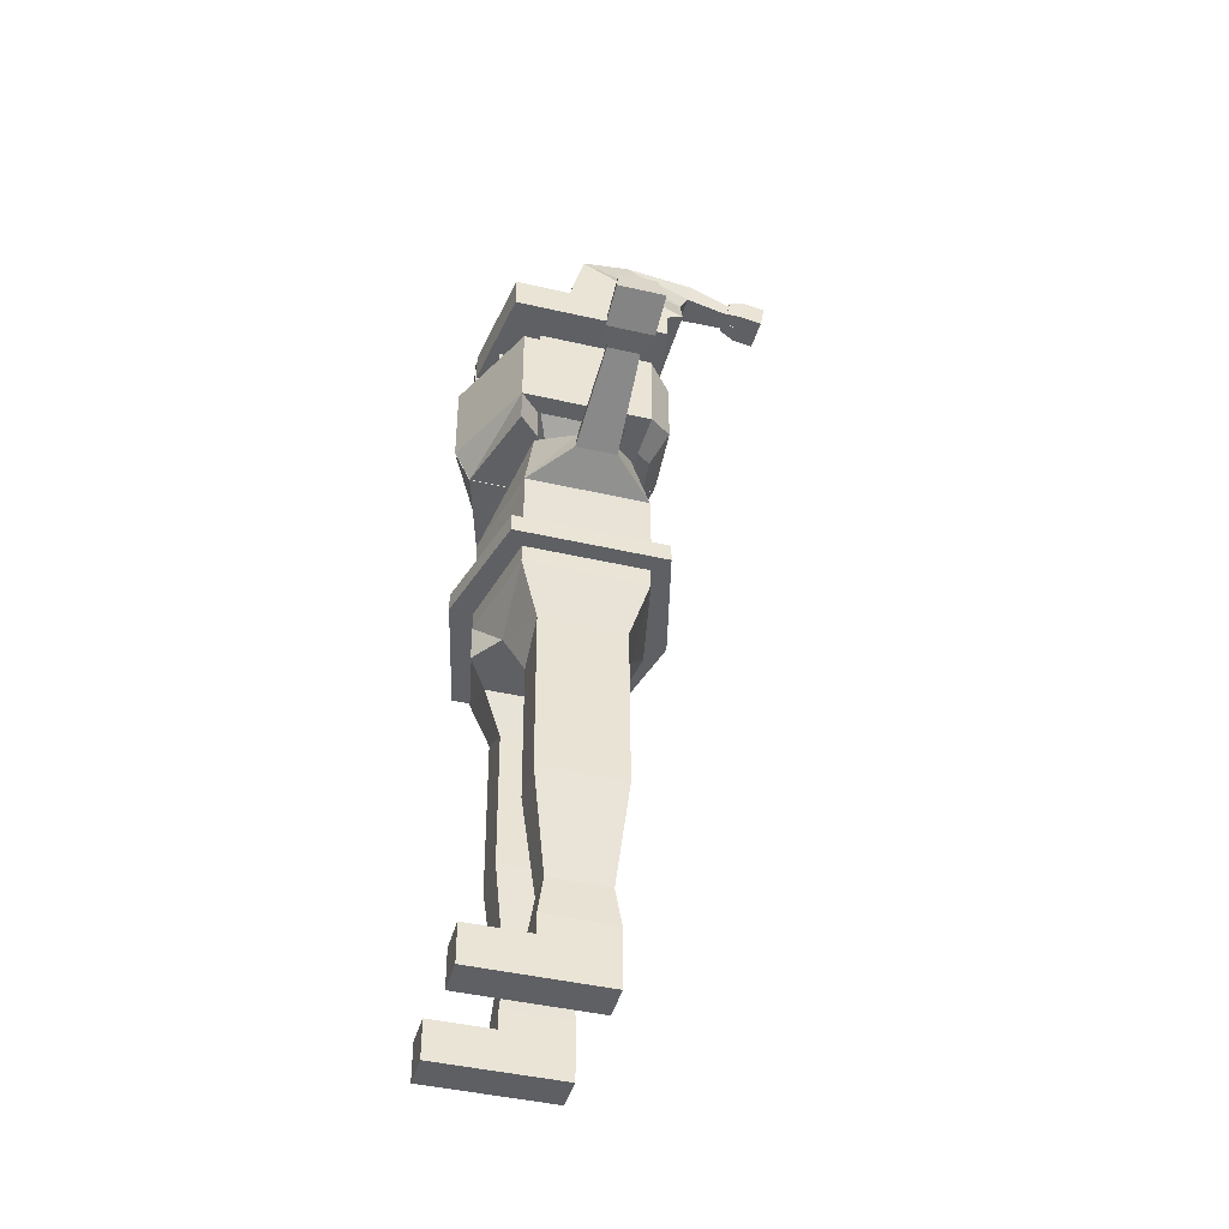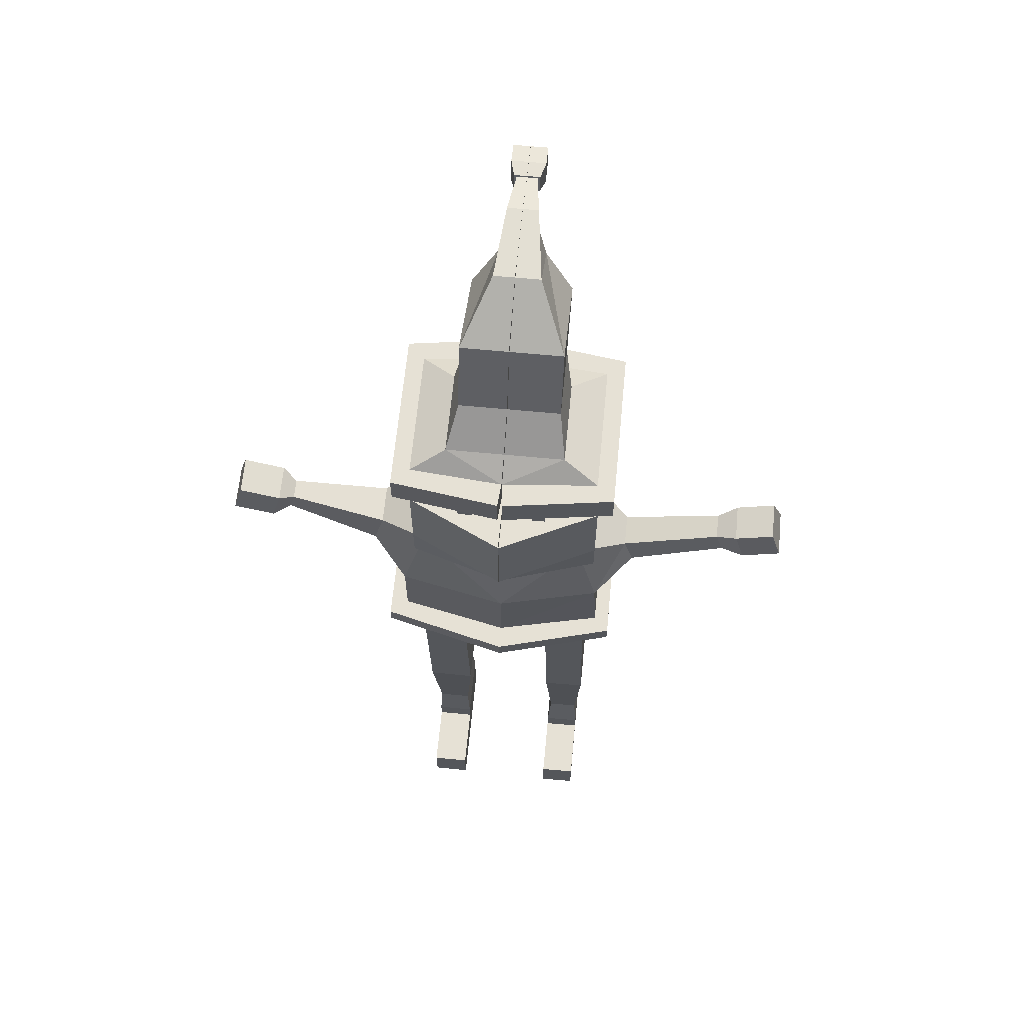
<metadata>
{"format":"obj","ext":"obj","renderer":"f3d","projection":"perspective","resolution":1024,"background":"white","views":[{"elev":-42.8,"azim":74.6,"up":"+Y"},{"elev":64.4,"azim":5.5,"up":"+Y"}]}
</metadata>
<code>
o Cube
v 0.2158 4.244 -0.1515
v 0.2434 2.737 -0.4155
v 0.2158 4.244 0.1515
v 0.2434 2.737 0.4155
v -0.2083 4.244 -0.1515
v -0.247 2.737 -0.4155
v -0.2083 4.244 0.1515
v -0.247 2.737 0.4155
v 0.02398 2.737 -0.4155
v 0.02359 4.244 0.1515
v 0.02398 2.737 0.5679
v 0.02359 4.244 -0.1515
v 0.7144 3.713 -0.4155
v -0.7144 3.713 0.4155
v 0.7144 3.713 0.4155
v -0.7144 3.713 -0.4155
v 0.02398 3.713 -0.4155
v 0.02398 3.713 0.5679
v 0.7355 3.238 -0.4155
v 0.7355 3.238 0.4155
v -0.7144 3.238 -0.4155
v 0.02398 3.238 -0.5611
v 0.02398 3.238 0.5679
v -0.7144 3.238 0.4155
v 0.7144 2.988 -0.4155
v 0.7144 2.988 0.4155
v -0.7144 2.988 -0.4155
v 0.02398 2.988 -0.5611
v 0.02398 2.988 0.5679
v -0.7144 2.988 0.4155
v -0.2991 2.424 -0.2904
v -0.2991 2.424 0.2904
v -0.6257 2.599 -0.2904
v -0.6257 2.599 0.2904
v 0.6474 2.605 -0.2904
v 0.3519 2.43 -0.2904
v 0.6474 2.605 0.2904
v 0.3519 2.43 0.2904
v -0.2737 1.405 -0.2904
v -0.2737 1.405 0.2904
v -0.6004 1.415 -0.2904
v -0.6004 1.415 0.2904
v 0.6727 1.421 -0.2904
v 0.3772 1.411 -0.2904
v 0.6727 1.421 0.2904
v 0.3772 1.411 0.2904
v -0.3213 0.6696 -0.2033
v -0.3213 0.6696 0.2033
v -0.5499 0.6735 -0.2033
v -0.5499 0.6735 0.2033
v 0.6299 0.6768 -0.2033
v 0.423 0.6729 -0.2033
v 0.6299 0.6768 0.2033
v 0.423 0.6729 0.2033
v -0.3061 0.4008 -0.23
v -0.3061 0.4008 0.23
v -0.5649 0.4052 -0.23
v -0.5649 0.4052 0.23
v 0.6506 0.4091 -0.2439
v 0.4024 0.4036 -0.2439
v 0.6506 0.4091 0.2439
v 0.4024 0.4036 0.2439
v -0.3054 0.1198 -0.23
v -0.3054 0.1198 0.23
v -0.5642 0.1243 -0.23
v -0.5642 0.1243 0.23
v 0.6514 0.1281 -0.2439
v 0.4031 0.1226 -0.2439
v 0.6514 0.1281 0.2439
v 0.4031 0.1226 0.2439
v 0.651 0.2686 0.2439
v 0.651 0.2686 -0.2439
v 0.4028 0.2631 0.2439
v 0.4028 0.2631 -0.2439
v -0.5645 0.2648 0.23
v -0.3058 0.2603 0.23
v -0.3058 0.2603 -0.23
v -0.5645 0.2648 -0.23
v -0.3054 0.1198 0.6674
v -0.5642 0.1243 0.6674
v 0.6514 0.1281 0.6813
v 0.4031 0.1226 0.6813
v -0.5645 0.2648 0.6674
v 0.651 0.2686 0.6813
v 0.4028 0.2631 0.6813
v -0.3058 0.2603 0.6674
v -0.7144 3.113 0.4155
v 0.7144 3.113 -0.4155
v 0.7144 3.113 0.4155
v -0.7144 3.113 -0.4155
v 0.02398 3.113 -0.5611
v 0.02398 3.113 0.5679
v -0.8367 3.113 0.5151
v -0.8367 3.238 0.5151
v 0.02506 3.238 0.7256
v -0.8363 3.238 -0.5156
v 0.8369 3.238 -0.5148
v 0.8374 3.238 0.5142
v 0.02502 3.238 -0.7189
v 0.8369 3.113 -0.5148
v 0.8374 3.113 0.5142
v -0.8363 3.113 -0.5156
v 0.02502 3.113 -0.7189
v 0.02506 3.113 0.7256
v 0.9081 4.001 -0.09997
v 0.9081 4.001 0.1197
v 0.9687 3.823 -0.1294
v 0.9687 3.823 0.1492
v -0.9636 3.819 0.1532
v -0.9016 4.034 0.1176
v -0.9016 4.034 -0.1479
v -0.9636 3.819 -0.1835
v 1.57 4.204 -0.07531
v 1.57 4.204 0.09504
v 1.617 4.066 -0.09816
v 1.617 4.066 0.1179
v -1.596 4.058 0.07024
v -1.564 4.167 0.05219
v -1.564 4.167 -0.08244
v -1.596 4.058 -0.1005
v 0.565 4.244 -0.3276
v 0.565 4.244 0.3276
v 0.02177 4.244 -0.1515
v 0.02177 4.244 0.1515
v 0.0206 4.244 0.3276
v -0.5616 4.244 0.3276
v -0.5616 4.244 -0.3276
v 0.0206 4.244 -0.3276
v 0.2158 4.477 -0.1515
v 0.2158 4.477 0.1515
v 0.02359 4.477 -0.1515
v 0.02359 4.477 0.1515
v 0.02177 4.477 0.1515
v -0.2083 4.477 0.1515
v -0.2083 4.477 -0.1515
v 0.02177 4.477 -0.1515
v 0.5434 4.686 -0.3024
v 0.5434 4.686 0.3024
v 0.03392 4.686 -0.3024
v 0.03392 4.686 0.3024
v 0.03028 4.686 0.3024
v -0.4671 4.686 0.3024
v -0.4671 4.686 -0.3024
v 0.03028 4.686 -0.3024
v 0.436 5.665 -0.2385
v 0.436 5.665 0.3195
v 0.03418 5.665 -0.2385
v 0.03418 5.665 0.3195
v 0.03131 5.665 0.3195
v -0.361 5.665 0.3195
v -0.361 5.665 -0.2385
v 0.03131 5.665 -0.2385
v 0.03392 5.114 0.3024
v 0.03392 5.114 -0.3024
v 0.5434 5.114 -0.3024
v 0.5434 5.114 0.3024
v 0.03392 5.328 0.3024
v 0.5434 5.328 0.3024
v 0.03392 5.328 -0.3024
v 0.5434 5.328 -0.3024
v 0.03028 5.114 -0.3024
v 0.03028 5.114 0.3024
v -0.4671 5.114 0.3024
v -0.4671 5.114 -0.3024
v 0.03028 5.328 -0.3024
v -0.4671 5.328 0.3024
v 0.03028 5.328 0.3024
v -0.4671 5.328 -0.3024
v 0.6701 5.542 -0.4291
v 0.6701 5.542 0.4291
v 0.03392 5.542 -0.4816
v 0.03392 5.542 0.4816
v 0.03028 5.542 0.4816
v -0.5938 5.542 0.4291
v -0.5938 5.542 -0.4291
v 0.03028 5.542 -0.4816
v 0.03028 5.328 -0.4816
v -0.5938 5.328 0.4291
v 0.03392 5.328 0.4816
v 0.6701 5.328 0.4291
v 0.03392 5.328 -0.4816
v 0.6701 5.328 -0.4291
v 0.03028 5.328 0.4816
v -0.5938 5.328 -0.4291
v 0.3875 5.897 -0.3753
v 0.3875 5.897 0.1018
v 0.03418 5.897 -0.3753
v 0.03418 5.897 0.1018
v 0.03131 5.897 0.1018
v -0.2919 5.897 0.1018
v -0.2919 5.897 -0.3753
v 0.03131 5.897 -0.3753
v 0.3875 6.041 -0.7795
v 0.3875 6.406 -0.03889
v 0.03418 6.041 -0.7795
v 0.03418 6.406 -0.03889
v 0.03131 6.406 -0.03889
v -0.2919 6.406 -0.03889
v -0.2919 6.041 -0.7796
v 0.03131 6.041 -0.7796
v 0.2022 6.384 -0.8203
v 0.2022 6.687 -0.422
v 0.03462 6.384 -0.8203
v 0.03462 6.687 -0.422
v 0.03308 6.687 -0.422
v -0.1088 6.687 -0.422
v -0.1088 6.384 -0.8203
v 0.03308 6.384 -0.8203
v 0.1397 6.562 -0.9023
v 0.1397 6.709 -0.9299
v 0.03489 6.562 -0.9023
v 0.03489 6.709 -0.9299
v 0.03414 6.709 -0.9299
v -0.06813 6.709 -0.9299
v -0.06813 6.562 -0.9023
v 0.03414 6.562 -0.9023
v 0.1043 6.528 -1.216
v 0.1043 6.626 -1.235
v 0.03497 6.528 -1.216
v 0.03497 6.626 -1.235
v 0.03448 6.626 -1.235
v -0.03319 6.626 -1.235
v -0.03319 6.528 -1.216
v 0.03448 6.528 -1.216
v 0.1218 6.516 -1.214
v 0.1218 6.638 -1.237
v 0.03493 6.516 -1.214
v 0.03493 6.638 -1.237
v 0.03431 6.638 -1.237
v -0.05051 6.638 -1.237
v -0.05051 6.516 -1.214
v 0.03431 6.516 -1.214
v 0.1517 6.475 -1.318
v 0.1517 6.639 -1.349
v 0.03486 6.475 -1.318
v 0.03486 6.639 -1.349
v 0.03403 6.639 -1.349
v -0.08006 6.639 -1.349
v -0.08006 6.475 -1.318
v 0.03403 6.475 -1.318
v 0.1517 6.447 -1.464
v 0.1517 6.611 -1.495
v 0.03486 6.447 -1.464
v 0.03486 6.611 -1.495
v 0.03403 6.611 -1.495
v -0.08006 6.611 -1.495
v -0.08006 6.447 -1.464
v 0.03403 6.447 -1.464
v 0.6871 4.686 -0.4461
v 0.6871 4.686 0.4461
v 0.03392 4.686 -0.5056
v 0.03392 4.686 0.7533
v 0.03028 4.686 0.7533
v -0.6107 4.686 0.4461
v -0.6107 4.686 -0.4461
v 0.03028 4.686 -0.5056
v 0.03028 5.114 0.7533
v -0.6107 5.114 -0.4461
v 0.03392 5.114 -0.5056
v 0.6871 5.114 -0.4461
v 0.03392 5.114 0.7533
v 0.6871 5.114 0.4461
v 0.03028 5.114 -0.5056
v -0.6107 5.114 0.4461
v 0.5434 4.544 -0.3024
v 0.5434 4.544 0.3024
v 0.03392 4.544 -0.3024
v 0.03392 4.544 0.3024
v 0.03028 4.544 0.3024
v -0.4671 4.544 0.3024
v -0.4671 4.544 -0.3024
v 0.03028 4.544 -0.3024
v 0.03028 4.544 -0.5056
v -0.6107 4.544 -0.4461
v 0.6871 4.544 -0.4461
v 0.6871 4.544 0.4461
v 0.03392 4.544 -0.5056
v 0.03392 4.544 0.7533
v 0.03028 4.544 0.7533
v -0.6107 4.544 0.4461
v 0.5434 4.317 0.3024
v 0.03392 4.317 0.3024
v 0.03028 4.317 0.3024
v -0.4671 4.317 0.3024
v 0.6871 4.317 0.4461
v 0.03392 4.317 0.6418
v 0.03028 4.317 0.6418
v -0.6107 4.317 0.4461
v 0.03407 4.709 -0.6587
v 0.5332 4.709 -0.6132
v -0.4585 4.709 -0.6132
v 0.03129 4.709 -0.6587
v -0.4585 5.036 -0.6132
v 0.03407 5.036 -0.6587
v 0.5332 5.036 -0.6132
v 0.03129 5.036 -0.6587
v -0.4585 4.6 -0.6132
v 0.03129 4.6 -0.6587
v 0.03407 4.6 -0.6587
v 0.5332 4.6 -0.6132
v 0.3684 4.455 -0.5181
v 0.4713 4.418 -0.4063
v 0.03426 4.418 -0.4461
v 0.03436 4.455 -0.5486
v -0.3971 4.418 -0.4063
v 0.03182 4.418 -0.4461
v -0.2953 4.455 -0.5182
v 0.0325 4.455 -0.5486
v -0.3051 -0.0166 -0.23
v -0.3051 -0.0166 0.23
v -0.5638 -0.01215 -0.23
v -0.5638 -0.01215 0.23
v 0.6517 -0.008286 -0.2439
v 0.4035 -0.01382 -0.2439
v 0.6517 -0.008286 0.2439
v 0.4035 -0.01382 0.2439
v -0.3051 -0.0166 0.6674
v -0.5638 -0.01215 0.6674
v 0.6517 -0.008286 0.6813
v 0.4035 -0.01382 0.6813
v 0.7879 5.542 -0.5376
v 0.7879 5.542 0.5376
v 0.04709 5.542 -0.6412
v 0.04709 5.542 0.6412
v 0.01686 5.542 0.6412
v -0.7116 5.542 0.5375
v -0.7116 5.542 -0.5375
v 0.01686 5.542 -0.6412
v 0.01686 5.328 -0.6412
v -0.7116 5.328 0.5375
v 0.04709 5.328 0.6412
v 0.7879 5.328 0.5376
v 0.04709 5.328 -0.6412
v 0.7879 5.328 -0.5376
v 0.01686 5.328 0.6412
v -0.7116 5.328 -0.5375
v 0.2459 5.144 0.3024
v 0.3315 5.144 0.3024
v 0.2459 5.298 0.3024
v 0.3315 5.298 0.3024
v -0.1687 5.146 0.3024
v -0.2681 5.146 0.3024
v -0.2681 5.296 0.3024
v -0.1687 5.296 0.3024
v 0.3315 5.144 -0.001226
v 0.2459 5.144 -0.001226
v 0.2459 5.298 -0.001226
v 0.3315 5.298 -0.001226
v -0.1687 5.296 -0.001217
v -0.1687 5.146 -0.001217
v -0.2681 5.146 -0.001217
v -0.2681 5.296 -0.001217
v 0.3315 5.144 0.5377
v 0.2459 5.144 0.5377
v 0.2459 5.298 0.5377
v 0.3315 5.298 0.5377
v -0.1687 5.296 0.5377
v -0.1687 5.146 0.5377
v -0.2681 5.146 0.5377
v -0.2681 5.296 0.5377
v 1.704 4.286 -0.1159
v 1.704 4.286 0.1356
v 1.773 4.082 -0.1496
v 1.773 4.082 0.1693
v 1.962 4.374 -0.1159
v 1.962 4.374 0.1356
v 2.031 4.17 -0.1496
v 2.031 4.17 0.1693
v -1.716 4.042 0.144
v -1.657 4.245 0.1103
v -1.657 4.245 -0.1406
v -1.716 4.042 -0.1742
v -1.994 4.122 0.144
v -1.935 4.325 0.1103
v -1.935 4.325 -0.1406
v -1.994 4.122 -0.1742
f 3 132 10
f 18 126 14
f 127 110 126
f 9 4 11
f 15 106 122
f 17 121 13
f 127 17 16
f 9 8 6
f 122 18 15
f 124 134 7
f 15 23 20
f 21 17 22
f 22 13 19
f 13 20 19
f 14 21 24
f 18 24 23
f 19 98 97
f 88 103 100
f 20 95 98
f 87 104 93
f 90 103 91
f 21 94 24
f 4 29 11
f 6 28 9
f 28 2 9
f 4 37 26
f 6 33 27
f 29 8 11
f 37 43 35
f 8 34 32
f 27 34 30
f 8 31 6
f 32 42 40
f 2 35 36
f 2 38 4
f 26 35 25
f 41 50 42
f 46 53 45
f 32 39 31
f 38 45 37
f 33 42 34
f 31 41 33
f 36 46 38
f 36 43 44
f 54 61 53
f 53 59 51
f 39 49 41
f 44 54 46
f 44 51 52
f 40 50 48
f 40 47 39
f 45 51 43
f 76 63 77
f 76 79 64
f 49 58 50
f 47 57 49
f 52 62 54
f 52 59 60
f 48 58 56
f 48 55 47
f 79 318 317
f 63 311 65
f 71 67 72
f 66 318 80
f 78 66 75
f 77 65 78
f 74 70 73
f 74 67 68
f 60 72 74
f 60 73 62
f 62 71 61
f 61 72 59
f 55 78 57
f 57 75 58
f 56 75 76
f 56 77 55
f 86 80 79
f 85 81 84
f 75 86 76
f 66 83 75
f 70 85 73
f 68 313 314
f 73 84 71
f 71 81 69
f 89 29 26
f 90 28 27
f 91 25 28
f 88 26 25
f 87 27 30
f 92 30 29
f 95 93 104
f 94 102 93
f 97 101 100
f 99 100 103
f 96 103 102
f 98 104 101
f 88 101 89
f 19 99 22
f 89 104 92
f 24 95 23
f 90 93 102
f 21 99 96
f 106 116 114
f 13 105 107
f 122 105 121
f 15 107 108
f 110 117 109
f 14 110 109
f 16 111 127
f 16 109 112
f 116 362 114
f 106 113 105
f 107 116 108
f 105 115 107
f 120 371 119
f 109 120 112
f 111 118 110
f 111 120 119
f 3 121 1
f 1 128 12
f 3 125 122
f 12 125 10
f 7 125 124
f 5 126 7
f 5 128 127
f 123 125 128
f 129 139 137
f 132 139 131
f 123 133 124
f 1 130 3
f 7 135 5
f 10 131 12
f 12 129 1
f 5 136 123
f 159 171 181
f 167 152 149
f 135 144 136
f 134 141 142
f 130 140 132
f 129 138 130
f 136 141 133
f 134 143 135
f 149 190 150
f 152 191 192
f 157 147 159
f 166 184 168
f 146 172 170
f 145 171 147
f 165 176 152
f 168 177 165
f 163 257 162
f 156 261 262
f 250 275 249
f 140 154 139
f 155 158 156
f 156 157 153
f 154 160 155
f 153 159 154
f 154 251 139
f 156 260 155
f 144 162 141
f 140 278 252
f 162 166 163
f 164 165 161
f 161 167 162
f 163 168 164
f 175 326 174
f 184 329 177
f 174 325 173
f 171 333 181
f 178 335 330
f 170 324 322
f 150 173 149
f 157 172 148
f 151 174 150
f 167 173 183
f 160 180 158
f 151 176 175
f 158 179 157
f 166 183 178
f 145 170 169
f 160 181 182
f 189 198 190
f 191 200 192
f 148 186 188
f 145 186 146
f 152 189 149
f 151 190 191
f 147 188 187
f 147 185 145
f 197 208 205
f 194 201 202
f 186 196 188
f 185 194 186
f 192 197 189
f 191 198 199
f 187 196 195
f 187 193 185
f 206 215 207
f 205 216 213
f 198 207 199
f 196 203 195
f 195 201 193
f 200 207 208
f 197 206 198
f 196 202 204
f 215 222 223
f 216 221 213
f 204 211 203
f 203 209 201
f 208 215 216
f 205 214 206
f 204 210 212
f 202 209 210
f 222 229 230
f 223 232 224
f 212 219 211
f 211 217 209
f 216 223 224
f 213 222 214
f 212 218 220
f 210 217 218
f 231 240 232
f 225 235 233
f 218 228 220
f 217 226 218
f 221 232 229
f 223 230 231
f 219 228 227
f 217 227 225
f 239 246 247
f 240 245 237
f 230 237 238
f 226 236 228
f 226 233 234
f 232 237 229
f 231 238 239
f 228 235 227
f 247 245 248
f 243 242 241
f 236 243 235
f 235 241 233
f 239 248 240
f 237 246 238
f 234 244 236
f 234 241 242
f 249 262 250
f 250 261 252
f 256 298 292
f 253 264 254
f 259 295 294
f 254 258 255
f 139 265 137
f 155 259 154
f 164 263 258
f 251 267 139
f 140 261 153
f 162 253 141
f 164 264 163
f 144 263 161
f 137 266 138
f 255 293 291
f 265 276 266
f 271 273 272
f 265 277 275
f 270 288 280
f 276 286 285
f 270 274 271
f 138 268 140
f 253 269 141
f 298 307 297
f 141 270 142
f 252 276 250
f 254 279 253
f 142 271 143
f 144 273 256
f 255 280 254
f 143 272 144
f 281 286 282
f 284 287 288
f 268 286 278
f 266 282 268
f 280 287 279
f 269 287 283
f 276 281 266
f 269 284 270
f 289 295 290
f 291 296 292
f 292 297 291
f 290 299 289
f 277 304 303
f 251 299 277
f 263 293 258
f 251 294 289
f 256 296 263
f 249 295 260
f 249 300 290
f 255 297 274
f 303 301 302
f 306 307 308
f 297 305 274
f 300 302 301
f 273 305 306
f 273 308 298
f 277 302 275
f 299 301 304
f 312 309 310
f 313 316 314
f 315 320 316
f 310 318 312
f 79 310 64
f 82 319 81
f 68 316 70
f 81 315 69
f 65 312 66
f 64 309 63
f 70 320 82
f 69 313 67
f 330 327 336
f 333 321 334
f 336 328 329
f 335 326 330
f 332 324 331
f 334 322 332
f 178 336 184
f 182 332 180
f 175 328 327
f 180 331 179
f 177 328 176
f 182 333 334
f 170 321 169
f 173 335 183
f 179 324 172
f 169 323 171
f 342 358 341
f 344 360 343
f 345 347 346
f 350 352 351
f 344 350 341
f 340 345 338
f 338 346 337
f 343 349 344
f 341 351 342
f 339 348 340
f 337 347 339
f 342 352 343
f 355 353 354
f 360 358 359
f 340 355 339
f 339 354 337
f 343 359 342
f 341 357 344
f 338 356 340
f 337 353 338
f 364 366 362
f 114 361 113
f 115 364 116
f 115 361 363
f 365 368 367
f 362 365 361
f 363 368 364
f 361 367 363
f 369 376 372
f 117 370 369
f 117 372 120
f 119 370 118
f 374 376 373
f 371 374 370
f 372 375 371
f 369 374 373
f 3 130 132
f 18 125 126
f 127 111 110
f 9 2 4
f 15 108 106
f 17 128 121
f 127 128 17
f 9 11 8
f 122 125 18
f 124 133 134
f 15 18 23
f 21 16 17
f 22 17 13
f 13 15 20
f 14 16 21
f 18 14 24
f 19 20 98
f 88 91 103
f 20 23 95
f 87 92 104
f 90 102 103
f 21 96 94
f 4 26 29
f 6 27 28
f 28 25 2
f 4 38 37
f 6 31 33
f 29 30 8
f 37 45 43
f 8 30 34
f 27 33 34
f 8 32 31
f 32 34 42
f 2 25 35
f 2 36 38
f 26 37 35
f 41 49 50
f 46 54 53
f 32 40 39
f 38 46 45
f 33 41 42
f 31 39 41
f 36 44 46
f 36 35 43
f 54 62 61
f 53 61 59
f 39 47 49
f 44 52 54
f 44 43 51
f 40 42 50
f 40 48 47
f 45 53 51
f 76 64 63
f 76 86 79
f 49 57 58
f 47 55 57
f 52 60 62
f 52 51 59
f 48 50 58
f 48 56 55
f 79 80 318
f 63 309 311
f 71 69 67
f 66 312 318
f 78 65 66
f 77 63 65
f 74 68 70
f 74 72 67
f 60 59 72
f 60 74 73
f 62 73 71
f 61 71 72
f 55 77 78
f 57 78 75
f 56 58 75
f 56 76 77
f 86 83 80
f 85 82 81
f 75 83 86
f 66 80 83
f 70 82 85
f 68 67 313
f 73 85 84
f 71 84 81
f 89 92 29
f 90 91 28
f 91 88 25
f 88 89 26
f 87 90 27
f 92 87 30
f 95 94 93
f 94 96 102
f 97 98 101
f 99 97 100
f 96 99 103
f 98 95 104
f 88 100 101
f 19 97 99
f 89 101 104
f 24 94 95
f 90 87 93
f 21 22 99
f 106 108 116
f 13 121 105
f 122 106 105
f 15 13 107
f 110 118 117
f 14 126 110
f 16 112 111
f 16 14 109
f 116 364 362
f 106 114 113
f 107 115 116
f 105 113 115
f 120 372 371
f 109 117 120
f 111 119 118
f 111 112 120
f 3 122 121
f 1 121 128
f 3 10 125
f 12 128 125
f 7 126 125
f 5 127 126
f 5 123 128
f 123 124 125
f 129 131 139
f 132 140 139
f 123 136 133
f 1 129 130
f 7 134 135
f 10 132 131
f 12 131 129
f 5 135 136
f 159 147 171
f 167 165 152
f 135 143 144
f 134 133 141
f 130 138 140
f 129 137 138
f 136 144 141
f 134 142 143
f 149 189 190
f 152 151 191
f 157 148 147
f 166 178 184
f 146 148 172
f 145 169 171
f 165 177 176
f 168 184 177
f 163 264 257
f 156 153 261
f 250 276 275
f 140 153 154
f 155 160 158
f 156 158 157
f 154 159 160
f 153 157 159
f 154 259 251
f 156 262 260
f 144 161 162
f 140 268 278
f 162 167 166
f 164 168 165
f 161 165 167
f 163 166 168
f 175 327 326
f 184 336 329
f 174 326 325
f 171 323 333
f 178 183 335
f 170 172 324
f 150 174 173
f 157 179 172
f 151 175 174
f 167 149 173
f 160 182 180
f 151 152 176
f 158 180 179
f 166 167 183
f 145 146 170
f 160 159 181
f 189 197 198
f 191 199 200
f 148 146 186
f 145 185 186
f 152 192 189
f 151 150 190
f 147 148 188
f 147 187 185
f 197 200 208
f 194 193 201
f 186 194 196
f 185 193 194
f 192 200 197
f 191 190 198
f 187 188 196
f 187 195 193
f 206 214 215
f 205 208 216
f 198 206 207
f 196 204 203
f 195 203 201
f 200 199 207
f 197 205 206
f 196 194 202
f 215 214 222
f 216 224 221
f 204 212 211
f 203 211 209
f 208 207 215
f 205 213 214
f 204 202 210
f 202 201 209
f 222 221 229
f 223 231 232
f 212 220 219
f 211 219 217
f 216 215 223
f 213 221 222
f 212 210 218
f 210 209 217
f 231 239 240
f 225 227 235
f 218 226 228
f 217 225 226
f 221 224 232
f 223 222 230
f 219 220 228
f 217 219 227
f 239 238 246
f 240 248 245
f 230 229 237
f 226 234 236
f 226 225 233
f 232 240 237
f 231 230 238
f 228 236 235
f 247 246 245
f 243 244 242
f 236 244 243
f 235 243 241
f 239 247 248
f 237 245 246
f 234 242 244
f 234 233 241
f 249 260 262
f 250 262 261
f 256 273 298
f 253 257 264
f 259 260 295
f 254 264 258
f 139 267 265
f 155 260 259
f 164 161 263
f 251 277 267
f 140 252 261
f 162 257 253
f 164 258 264
f 144 256 263
f 137 265 266
f 255 258 293
f 265 275 276
f 271 274 273
f 265 267 277
f 270 284 288
f 276 278 286
f 270 280 274
f 138 266 268
f 253 279 269
f 298 308 307
f 141 269 270
f 252 278 276
f 254 280 279
f 142 270 271
f 144 272 273
f 255 274 280
f 143 271 272
f 281 285 286
f 284 283 287
f 268 282 286
f 266 281 282
f 280 288 287
f 269 279 287
f 276 285 281
f 269 283 284
f 289 294 295
f 291 293 296
f 292 298 297
f 290 300 299
f 277 299 304
f 251 289 299
f 263 296 293
f 251 259 294
f 256 292 296
f 249 290 295
f 249 275 300
f 255 291 297
f 303 304 301
f 306 305 307
f 297 307 305
f 300 275 302
f 273 274 305
f 273 306 308
f 277 303 302
f 299 300 301
f 312 311 309
f 313 315 316
f 315 319 320
f 310 317 318
f 79 317 310
f 82 320 319
f 68 314 316
f 81 319 315
f 65 311 312
f 64 310 309
f 70 316 320
f 69 315 313
f 330 326 327
f 333 323 321
f 336 327 328
f 335 325 326
f 332 322 324
f 334 321 322
f 178 330 336
f 182 334 332
f 175 176 328
f 180 332 331
f 177 329 328
f 182 181 333
f 170 322 321
f 173 325 335
f 179 331 324
f 169 321 323
f 342 359 358
f 344 357 360
f 345 348 347
f 350 349 352
f 344 349 350
f 340 348 345
f 338 345 346
f 343 352 349
f 341 350 351
f 339 347 348
f 337 346 347
f 342 351 352
f 355 356 353
f 360 357 358
f 340 356 355
f 339 355 354
f 343 360 359
f 341 358 357
f 338 353 356
f 337 354 353
f 364 368 366
f 114 362 361
f 115 363 364
f 115 113 361
f 365 366 368
f 362 366 365
f 363 367 368
f 361 365 367
f 369 373 376
f 117 118 370
f 117 369 372
f 119 371 370
f 374 375 376
f 371 375 374
f 372 376 375
f 369 370 374

</code>
